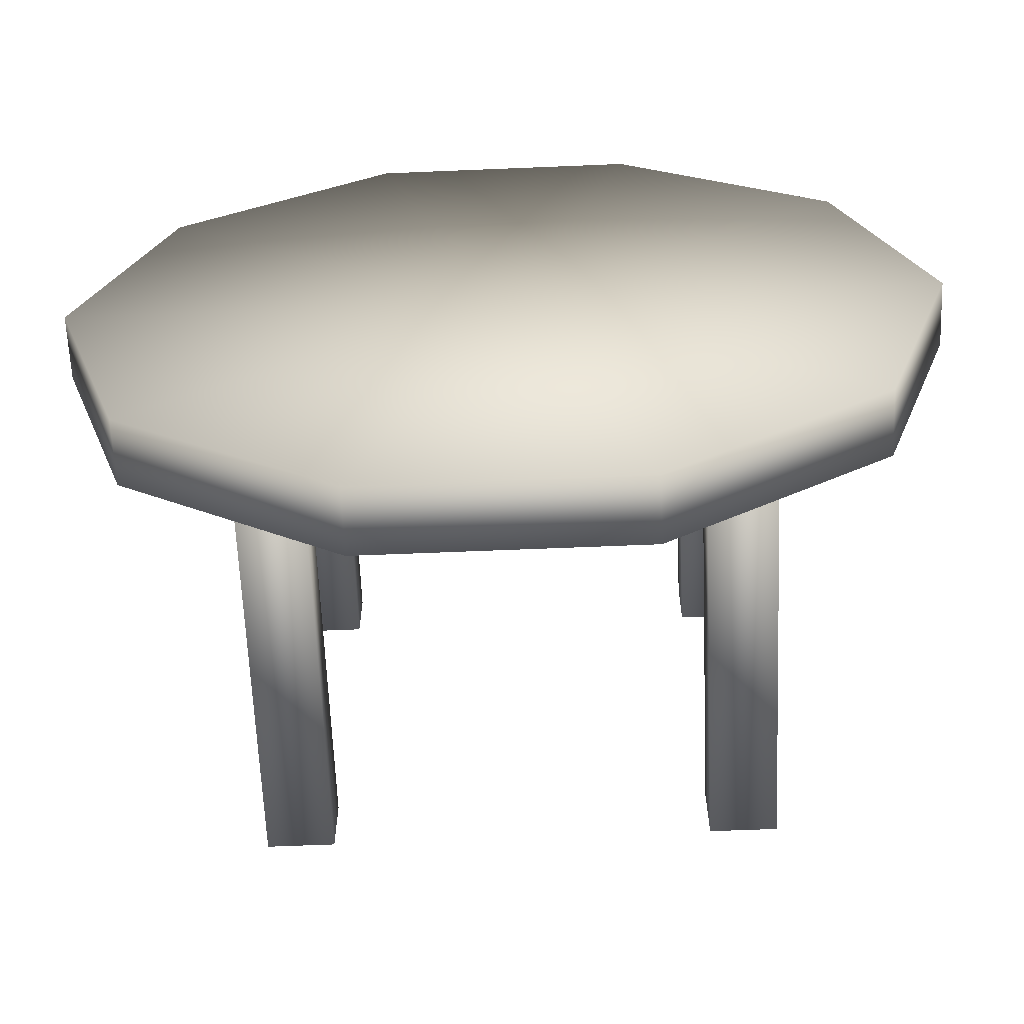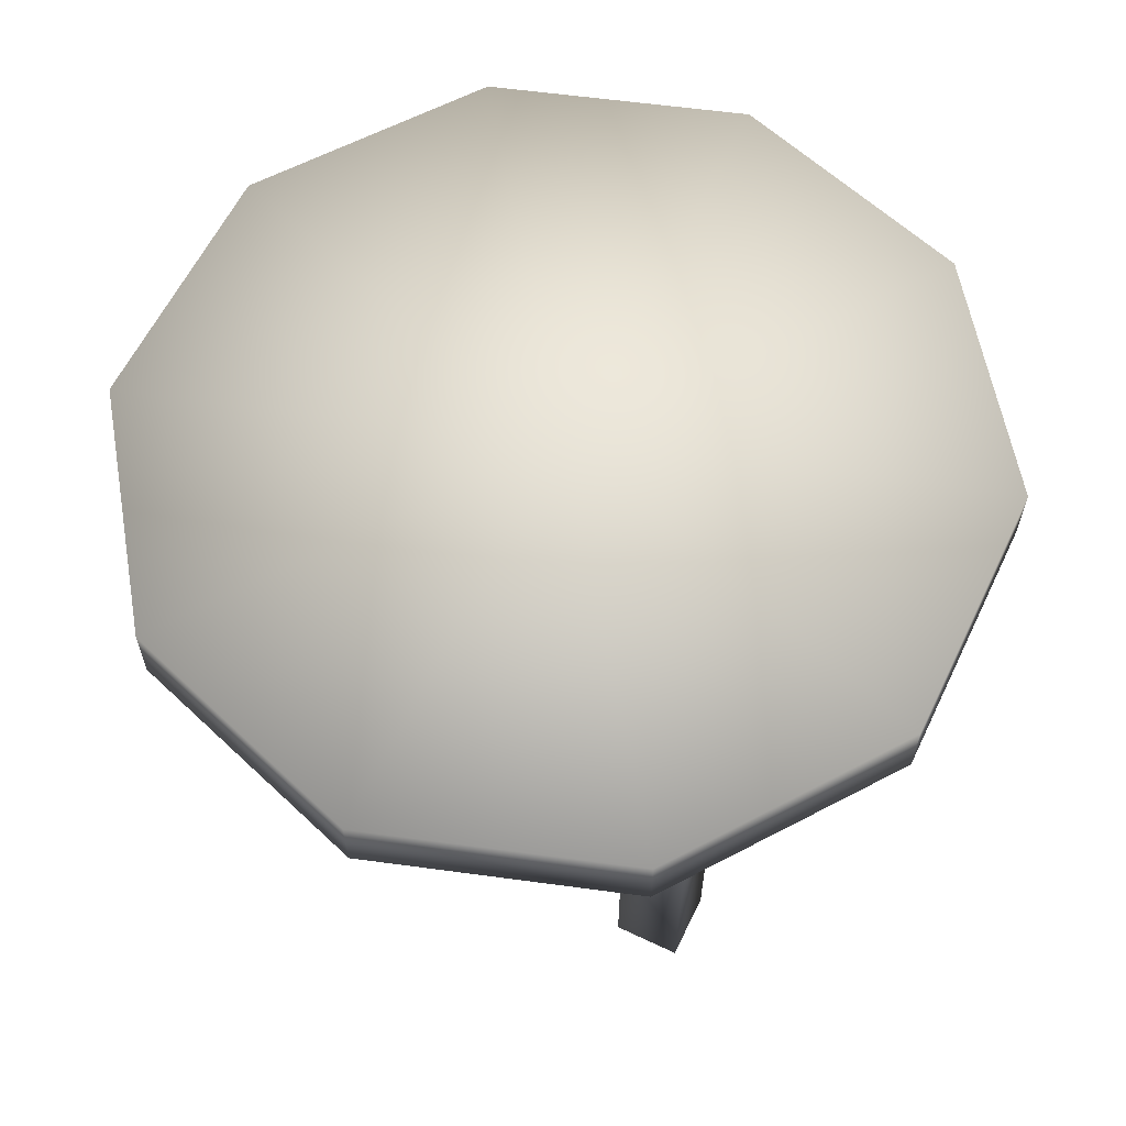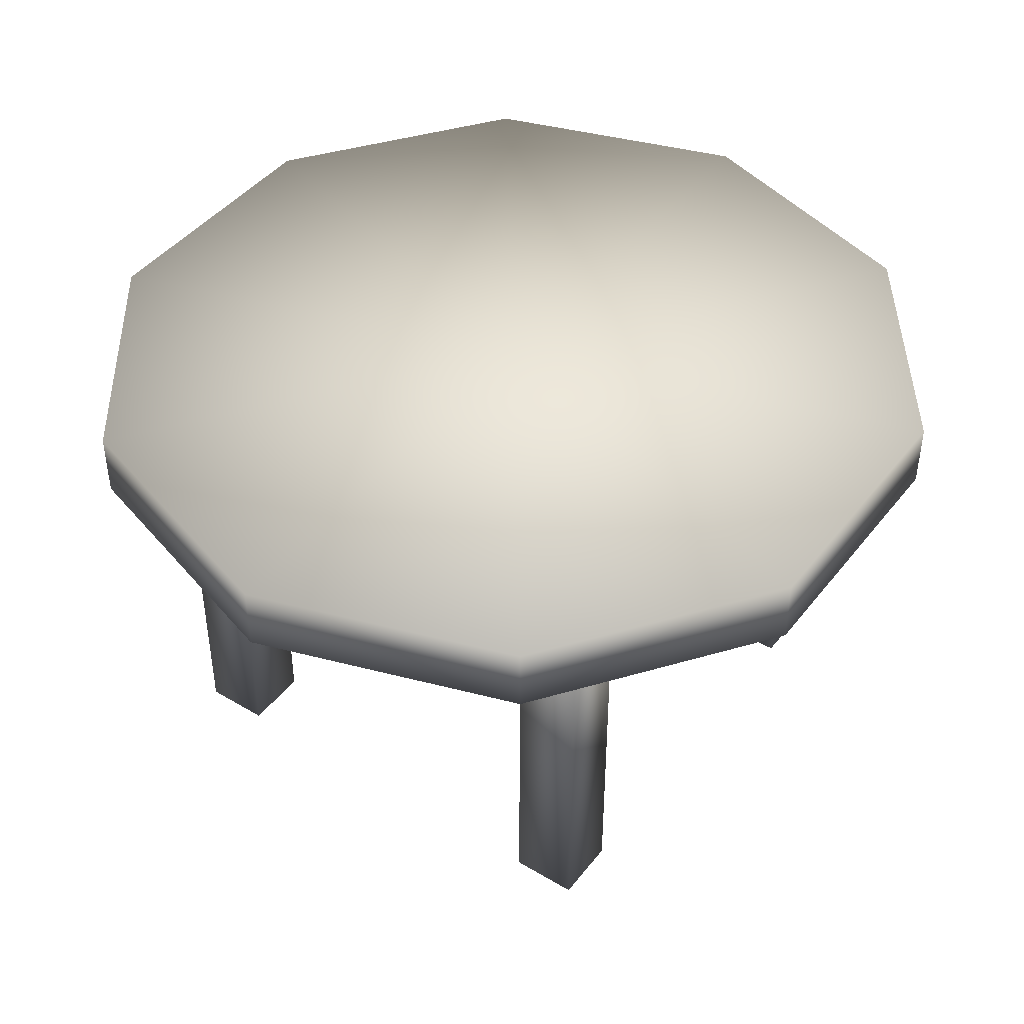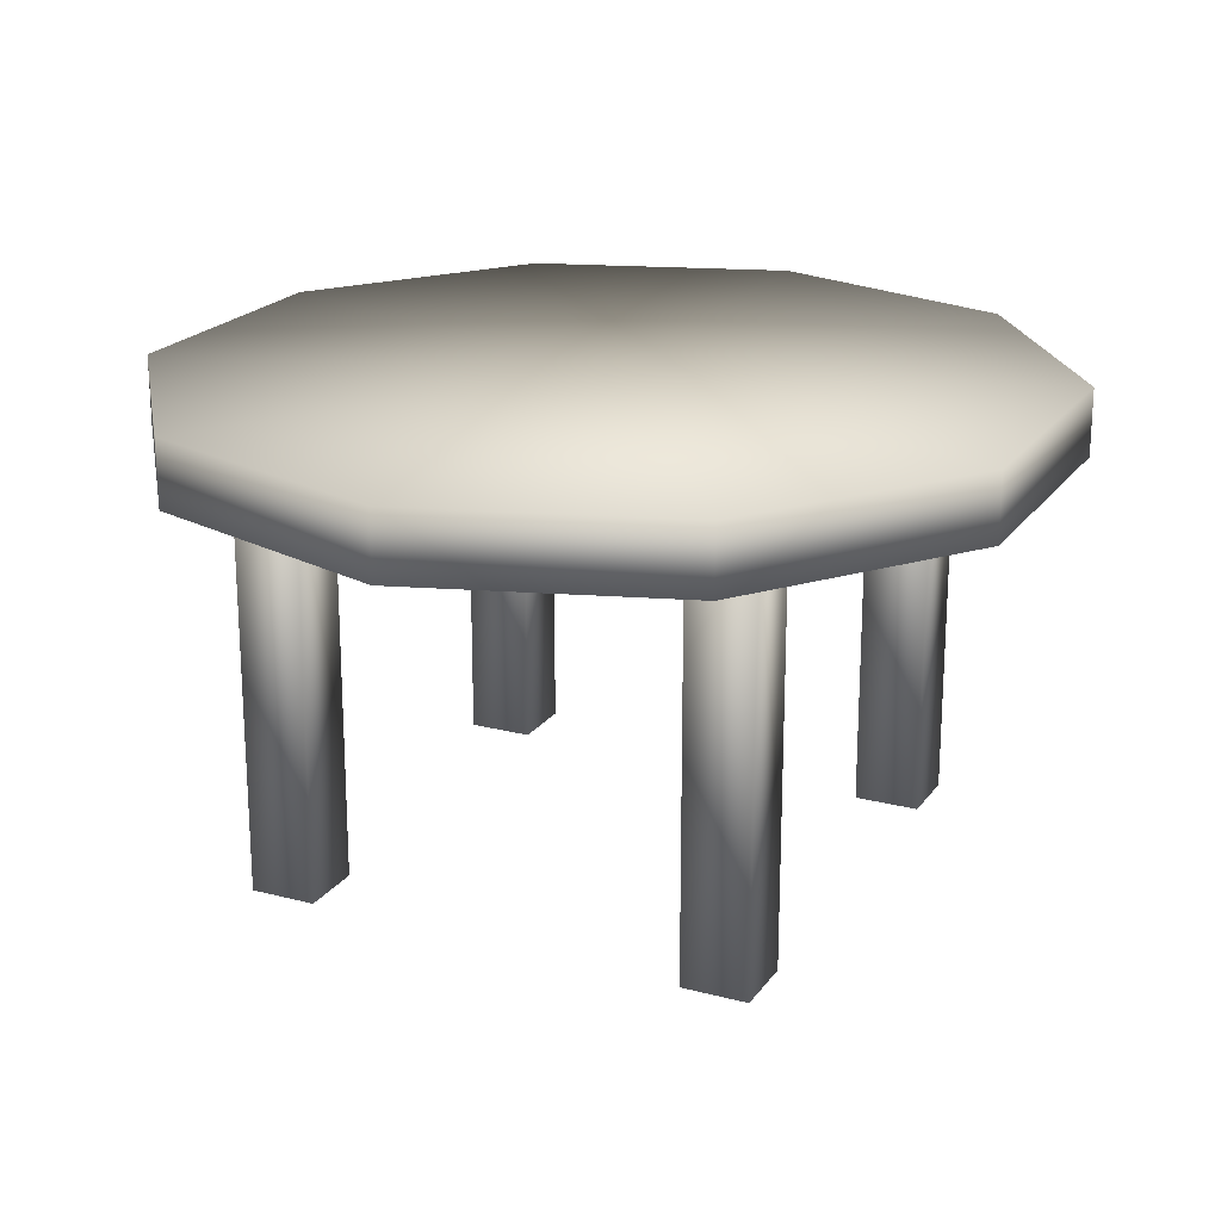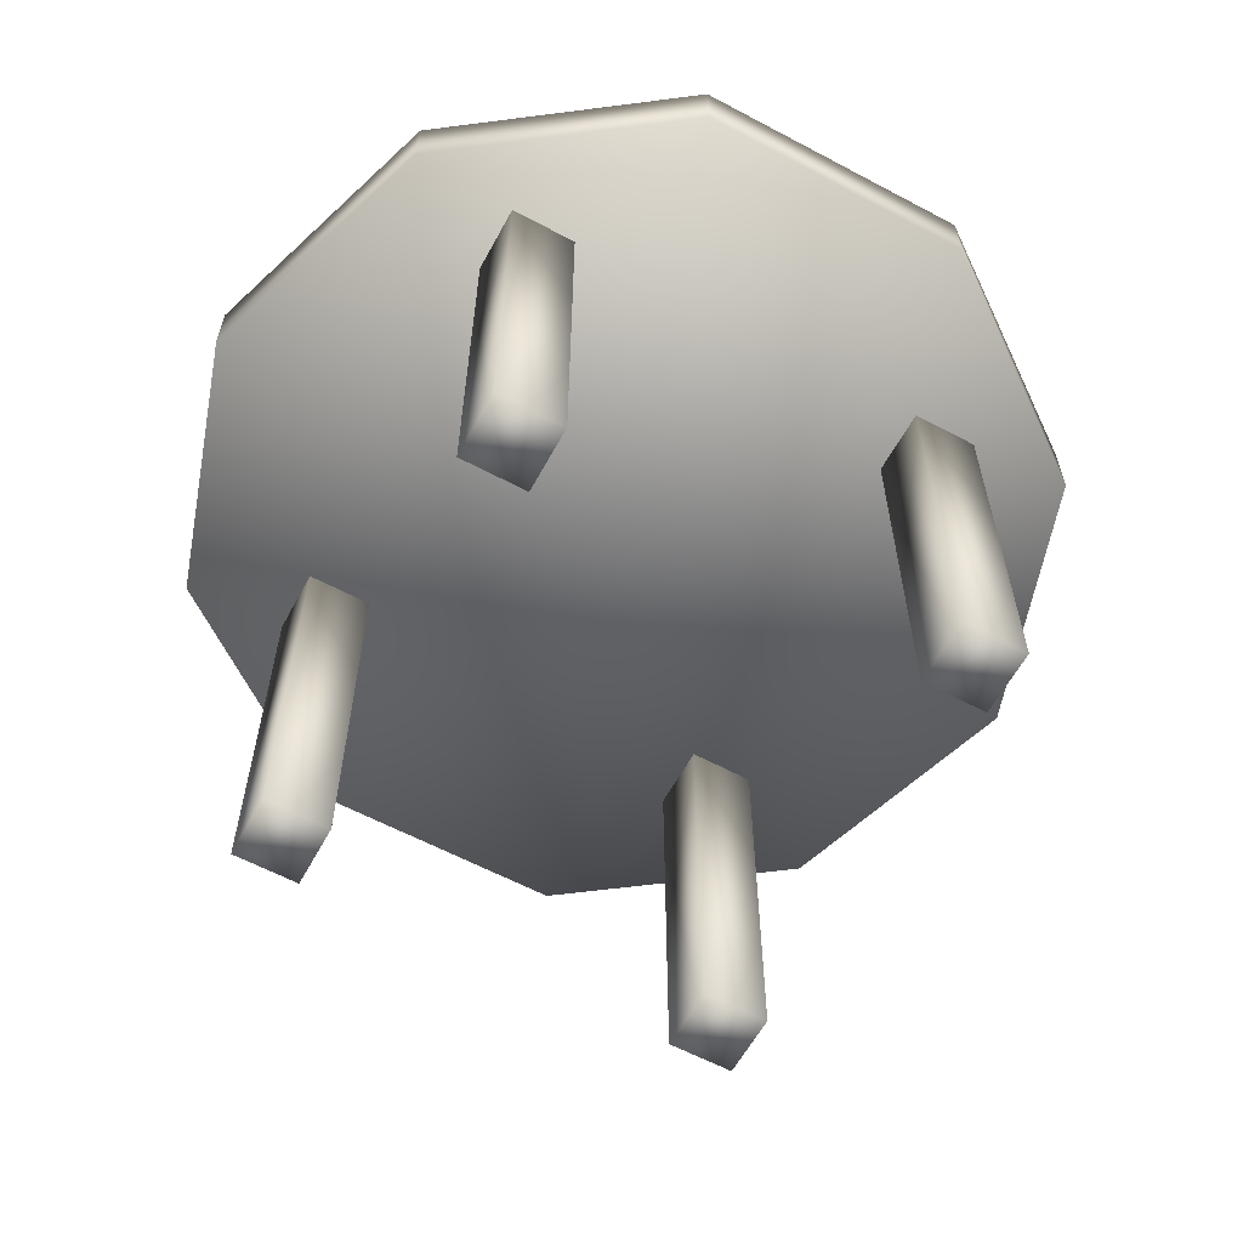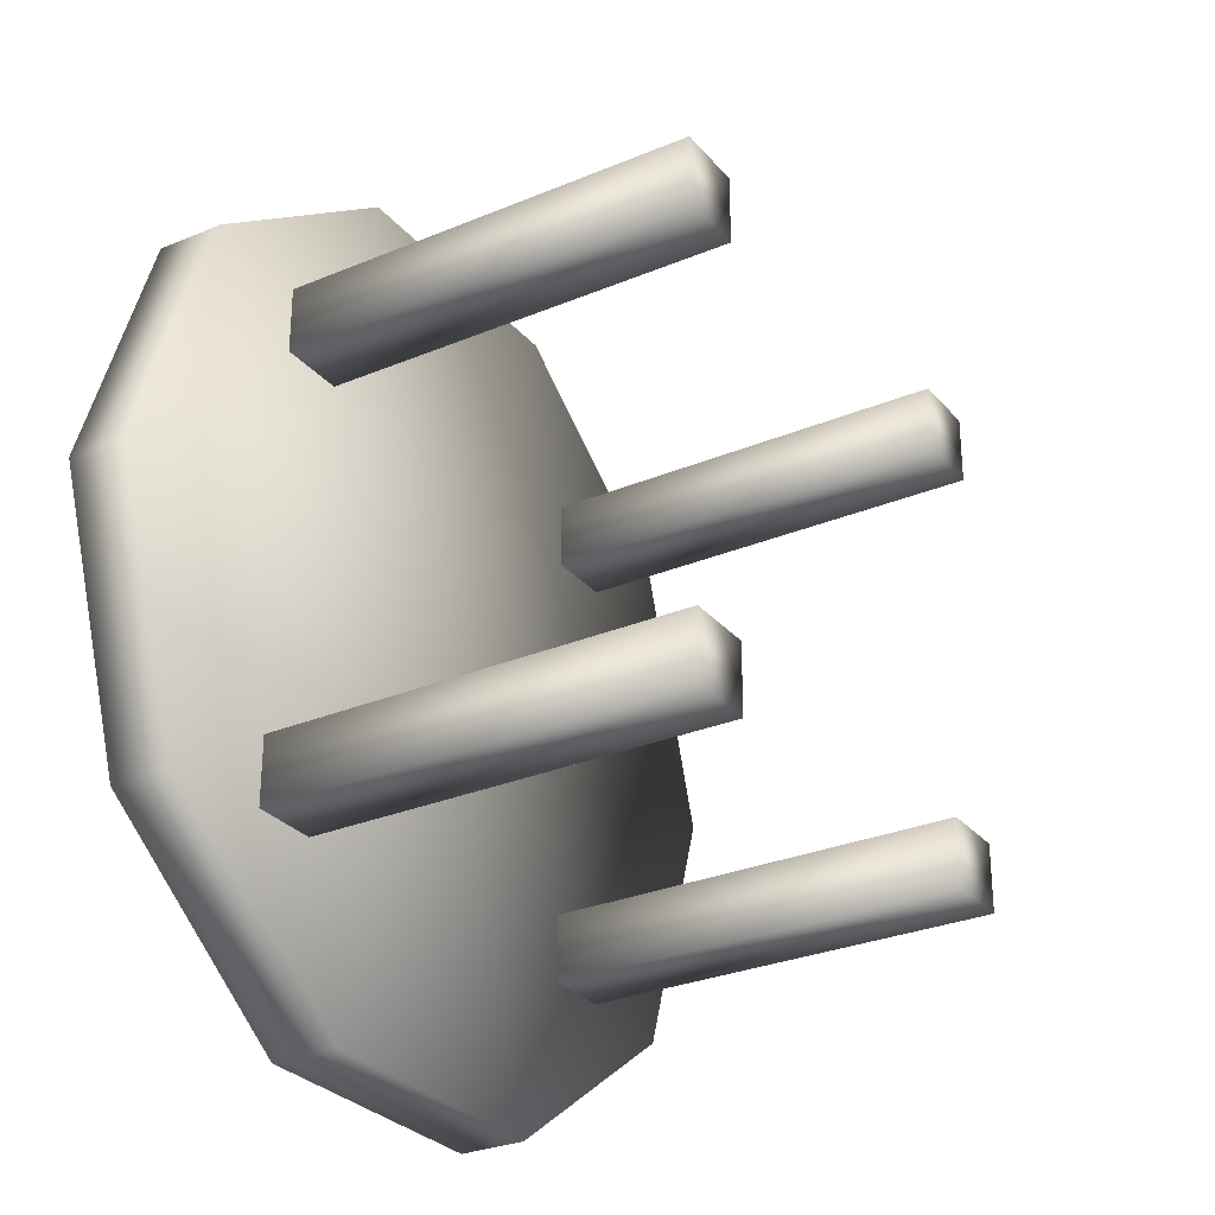
<metadata>
{"format":"obj","ext":"obj","renderer":"f3d","projection":"perspective","resolution":1024,"background":"white","views":[{"elev":-63.7,"azim":-177.6,"up":"+Z"},{"elev":61.0,"azim":115.8,"up":"+Y"},{"elev":43.7,"azim":125.0,"up":"+Y"},{"elev":20.6,"azim":-64.6,"up":"+Y"},{"elev":-60.7,"azim":151.5,"up":"+Y"},{"elev":-29.1,"azim":-58.1,"up":"+Z"}]}
</metadata>
<code>
v 0.4045 0.1062 0.2939
v 0.4045 0.03123 0.2939
v -0 0.03123 0
v -0 0.1062 0
v 0.1545 0.1062 0.4755
v 0.1545 0.03123 0.4755
v -0.1545 0.1062 0.4755
v -0.1545 0.03123 0.4755
v -0.4045 0.1062 0.2939
v -0.4045 0.03123 0.2939
v -0.5 0.1062 0
v -0.5 0.03123 0
v -0.4045 0.1062 -0.2939
v -0.4045 0.03123 -0.2939
v -0.1545 0.1062 -0.4755
v -0.1545 0.03123 -0.4755
v 0.1545 0.1062 -0.4755
v 0.1545 0.03123 -0.4755
v 0.4045 0.1062 -0.2939
v 0.4045 0.03123 -0.2939
v 0.5 0.1062 0
v 0.5 0.03123 0
v 0.2125 -0.4313 0.2125
v 0.2875 -0.4313 0.2125
v 0.2875 0.06873 0.2125
v 0.2125 0.06873 0.2125
v 0.2125 -0.4313 0.2875
v 0.2875 -0.4313 0.2875
v 0.2875 0.06873 0.2875
v 0.2125 0.06873 0.2875
v -0.2875 -0.4313 0.2125
v -0.2125 -0.4313 0.2125
v -0.2125 0.06873 0.2125
v -0.2875 0.06873 0.2125
v -0.2875 -0.4313 0.2875
v -0.2125 -0.4313 0.2875
v -0.2125 0.06873 0.2875
v -0.2875 0.06873 0.2875
v -0.2875 -0.4313 -0.2875
v -0.2125 -0.4313 -0.2875
v -0.2125 0.06873 -0.2875
v -0.2875 0.06873 -0.2875
v -0.2875 -0.4313 -0.2125
v -0.2125 -0.4313 -0.2125
v -0.2125 0.06873 -0.2125
v -0.2875 0.06873 -0.2125
v 0.2125 -0.4313 -0.2875
v 0.2875 -0.4313 -0.2875
v 0.2875 0.06873 -0.2875
v 0.2125 0.06873 -0.2875
v 0.2125 -0.4313 -0.2125
v 0.2875 -0.4313 -0.2125
v 0.2875 0.06873 -0.2125
v 0.2125 0.06873 -0.2125
f 21 1 22
f 1 2 22
f 3 22 2
f 4 1 21
f 1 5 2
f 5 6 2
f 3 2 6
f 4 5 1
f 5 7 6
f 7 8 6
f 3 6 8
f 4 7 5
f 7 9 8
f 9 10 8
f 3 8 10
f 4 9 7
f 9 11 10
f 11 12 10
f 3 10 12
f 4 11 9
f 11 13 12
f 13 14 12
f 3 12 14
f 4 13 11
f 13 15 14
f 15 16 14
f 3 14 16
f 4 15 13
f 15 17 16
f 17 18 16
f 3 16 18
f 4 17 15
f 17 19 18
f 19 20 18
f 3 18 20
f 4 19 17
f 19 21 20
f 21 22 20
f 3 20 22
f 4 21 19
f 23 26 24
f 24 26 25
f 23 28 27
f 23 24 28
f 23 27 26
f 26 27 30
f 26 30 29
f 26 29 25
f 24 29 28
f 24 25 29
f 28 30 27
f 28 29 30
f 31 34 32
f 32 34 33
f 31 36 35
f 31 32 36
f 31 35 34
f 34 35 38
f 34 38 37
f 34 37 33
f 32 37 36
f 32 33 37
f 36 38 35
f 36 37 38
f 39 42 40
f 40 42 41
f 39 44 43
f 39 40 44
f 39 43 42
f 42 43 46
f 42 46 45
f 42 45 41
f 40 45 44
f 40 41 45
f 44 46 43
f 44 45 46
f 47 50 48
f 48 50 49
f 47 52 51
f 47 48 52
f 47 51 50
f 50 51 54
f 50 54 53
f 50 53 49
f 48 53 52
f 48 49 53
f 52 54 51
f 52 53 54

</code>
